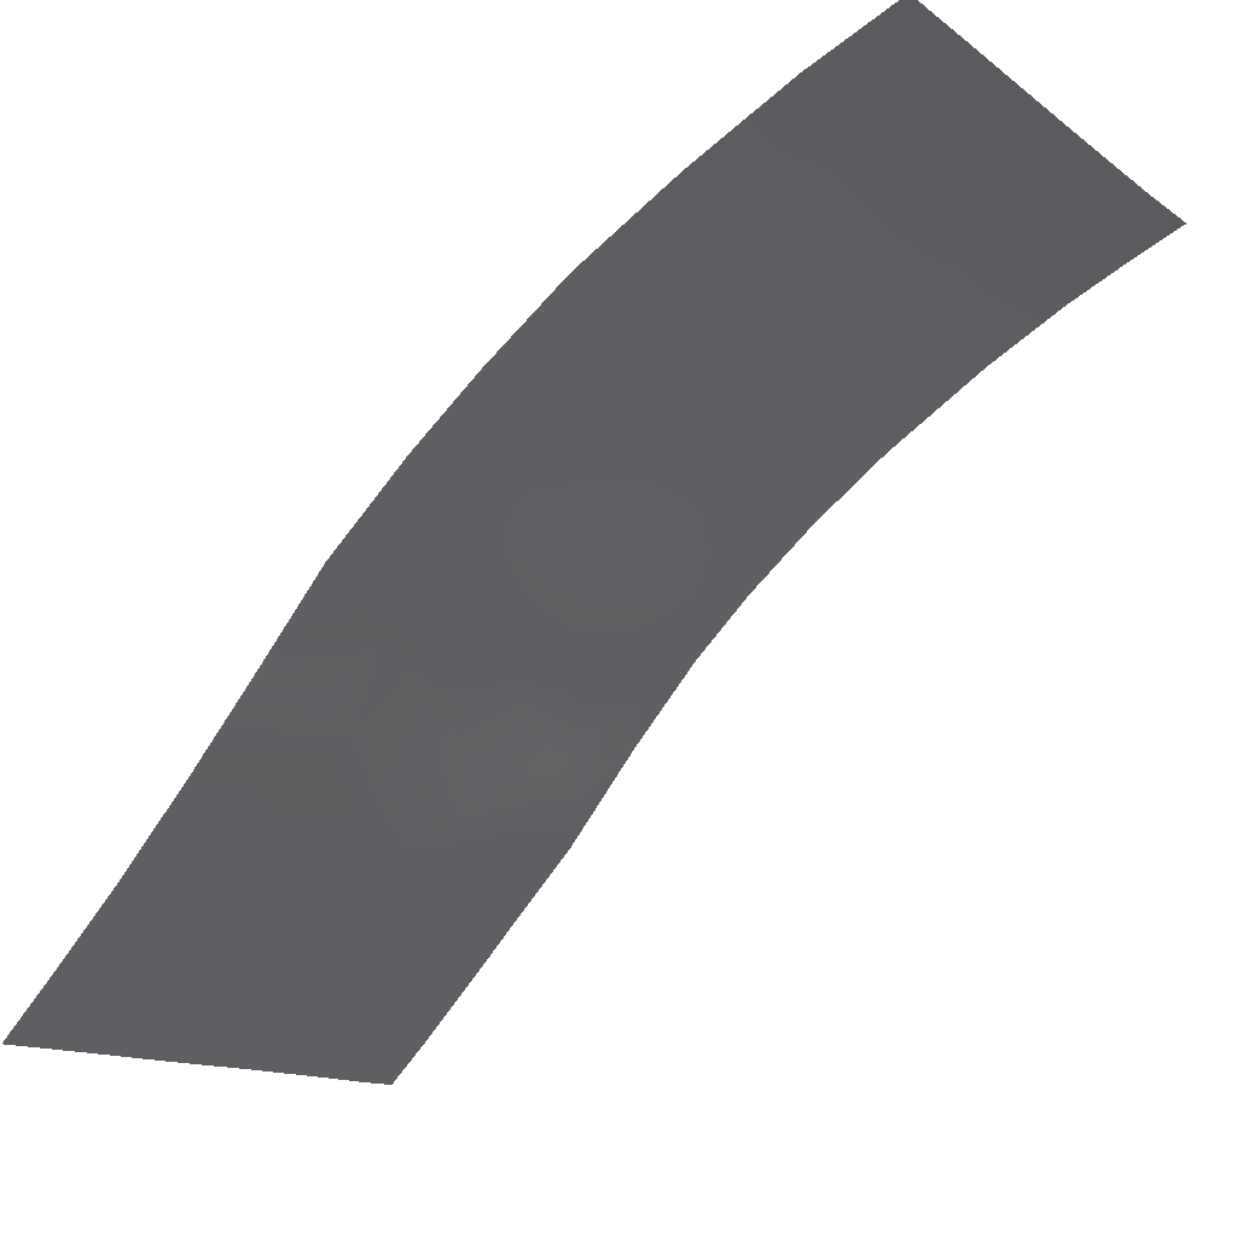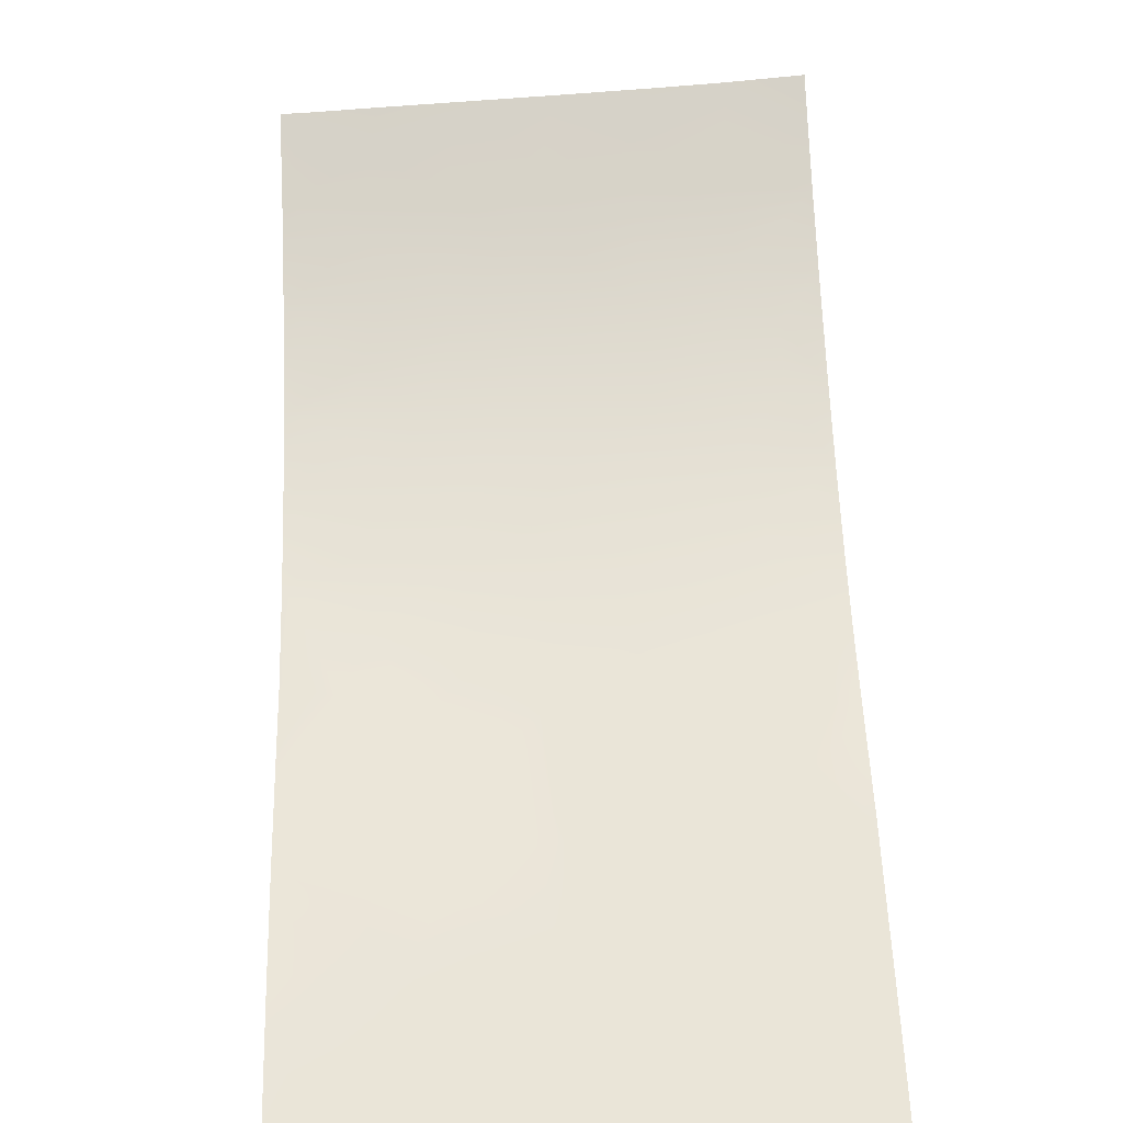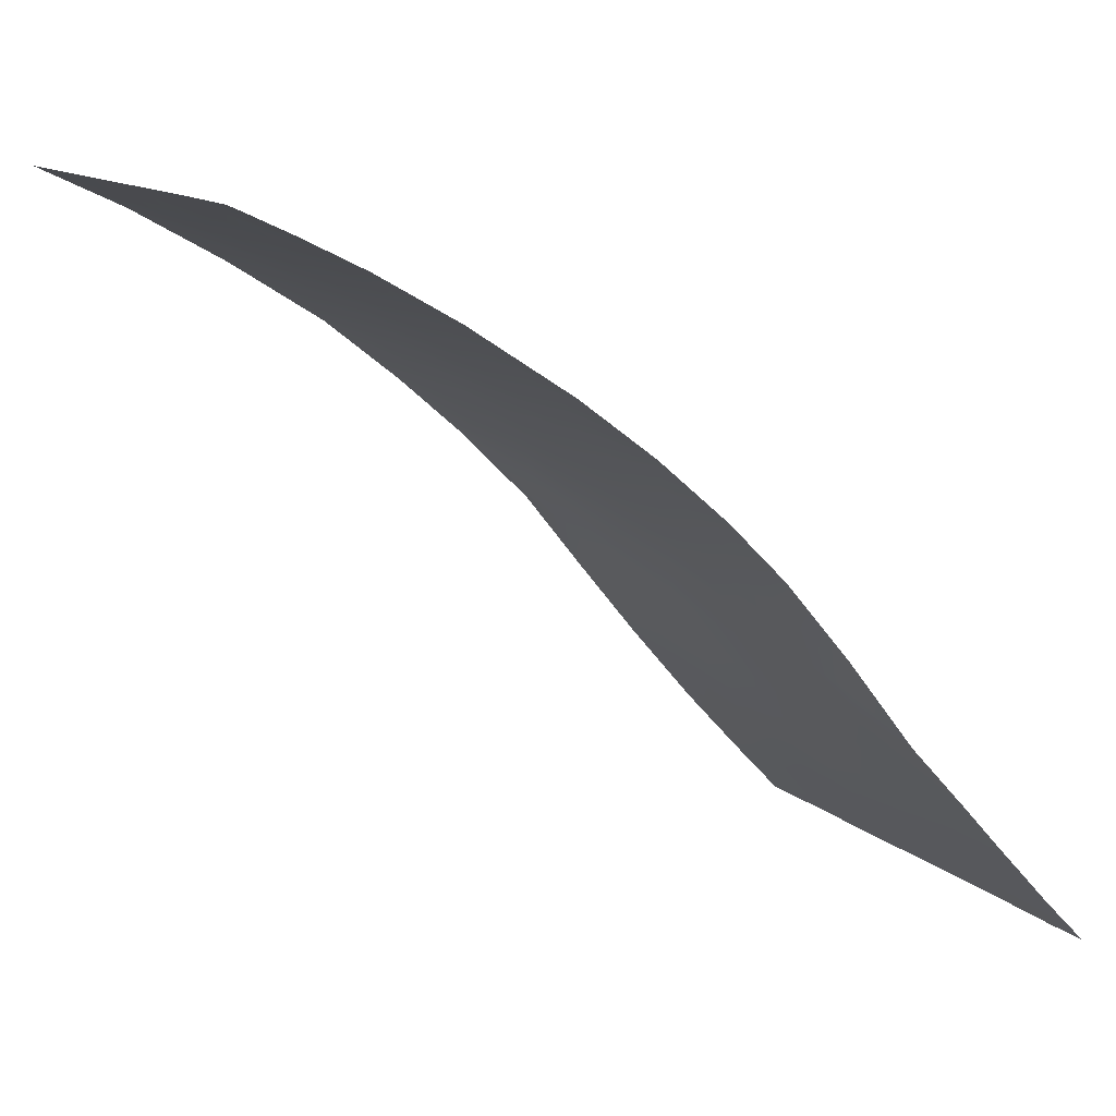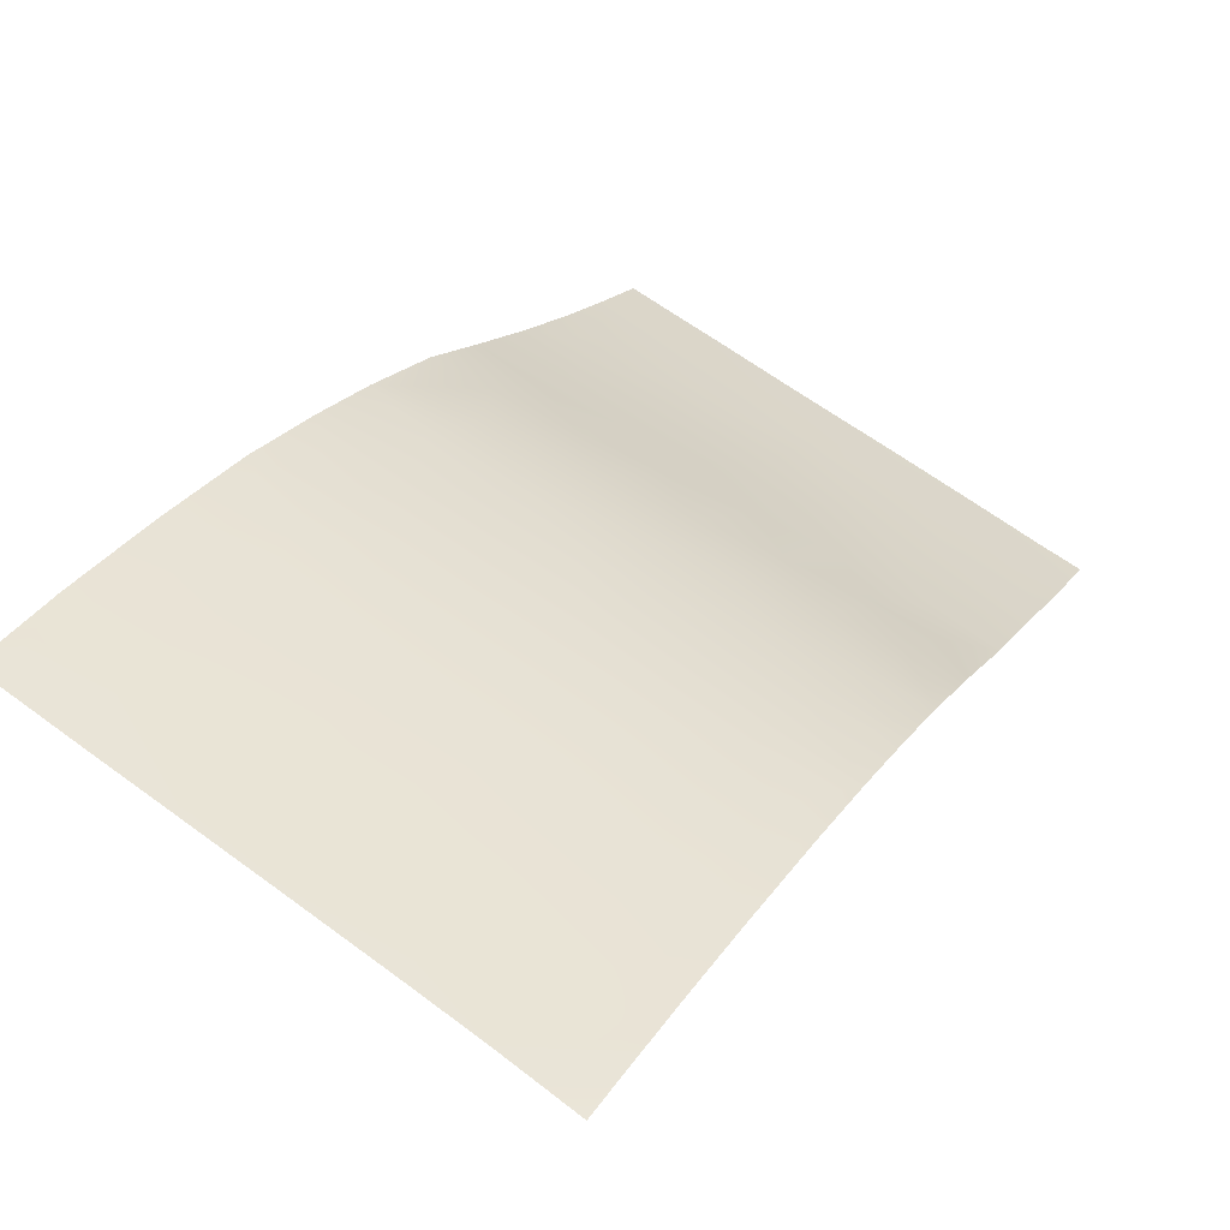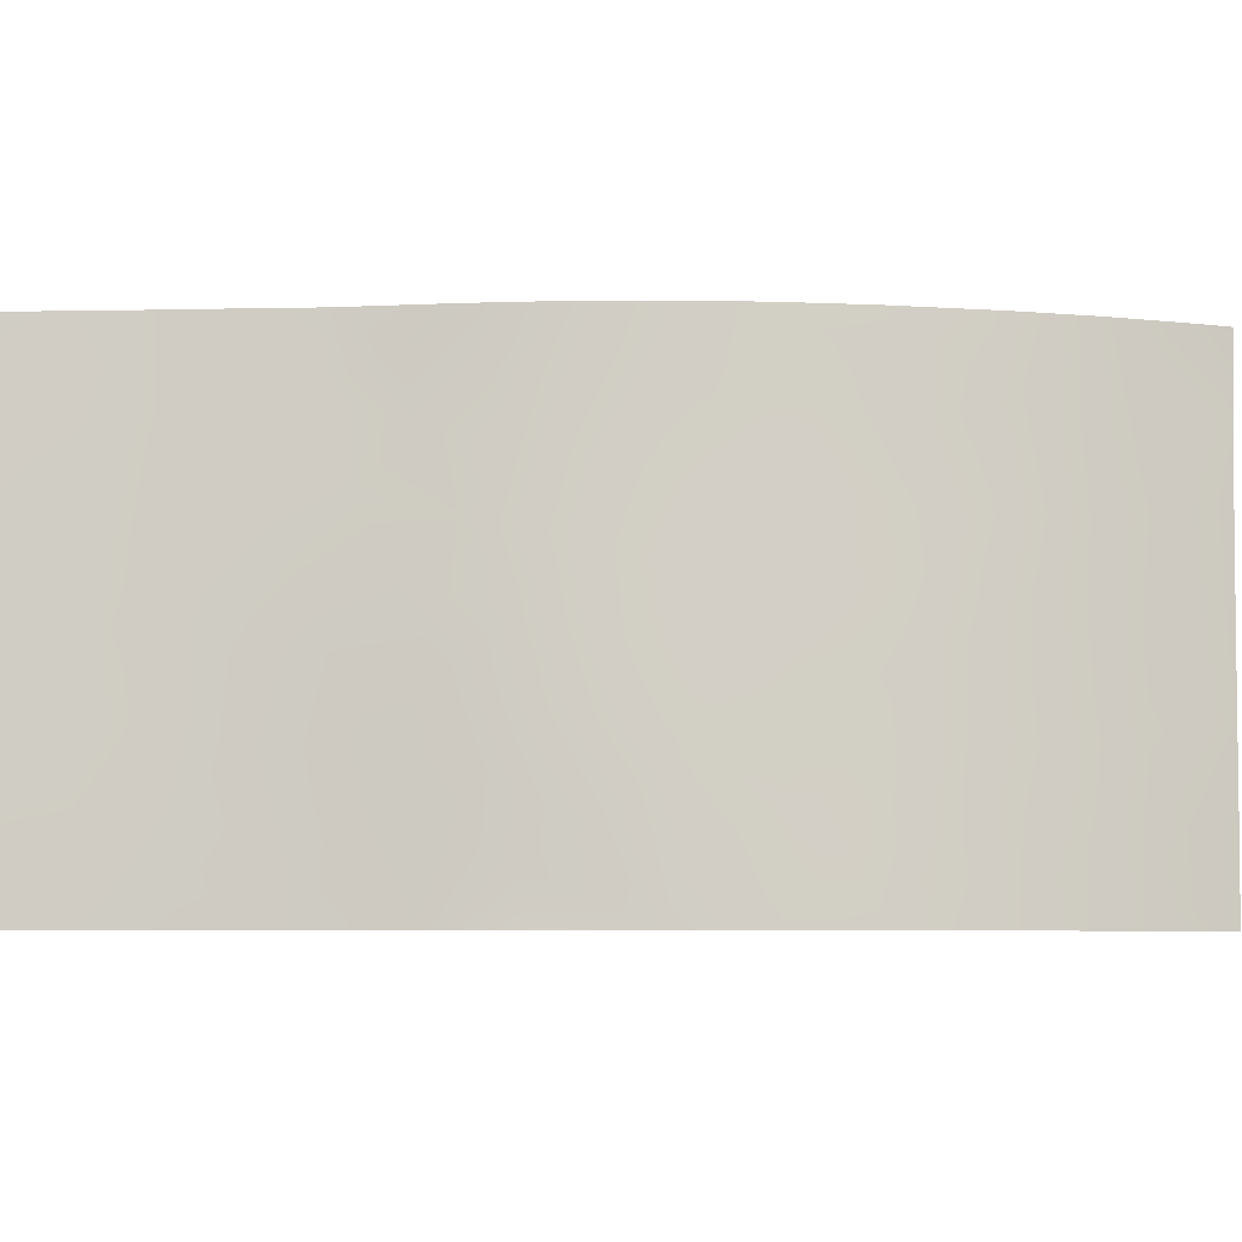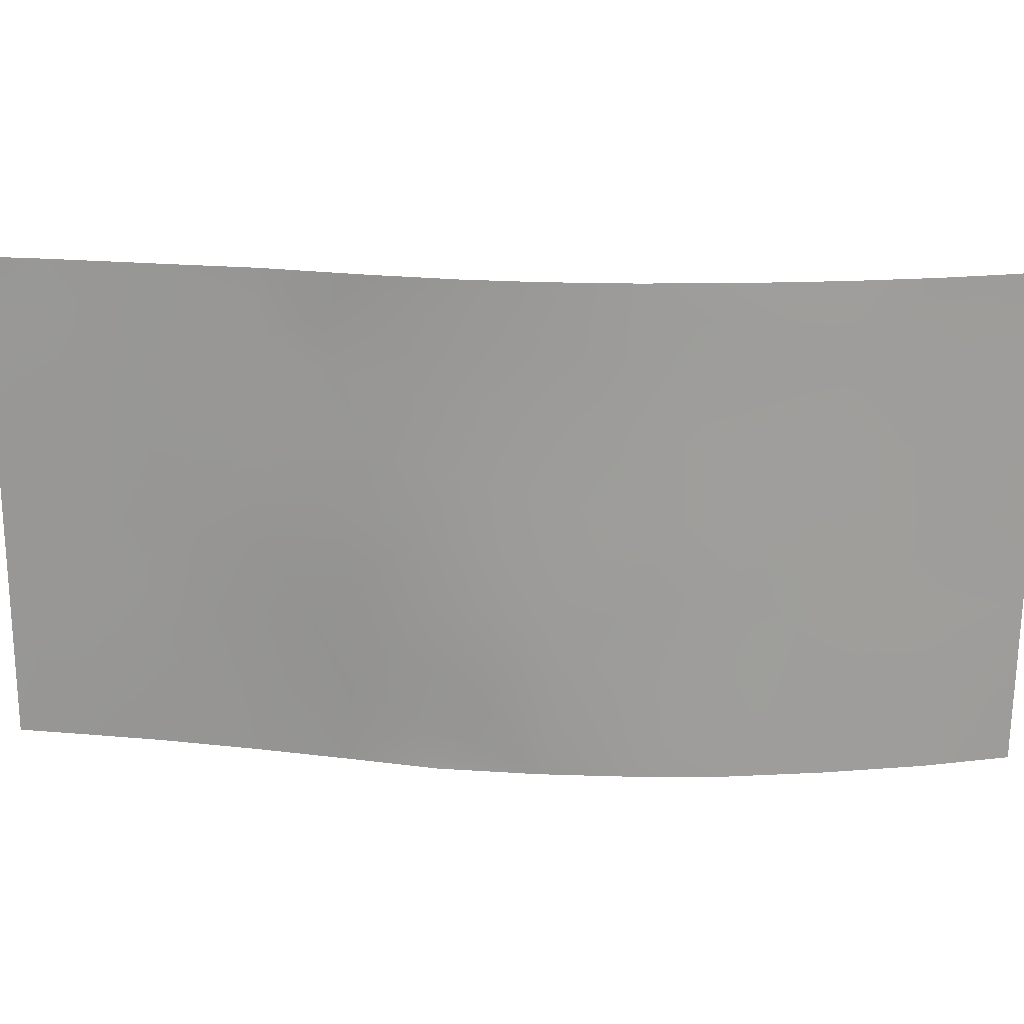
<metadata>
{"format":"obj","ext":"obj","renderer":"f3d","projection":"perspective","resolution":1024,"background":"white","views":[{"elev":-13.1,"azim":30.9,"up":"+Z"},{"elev":-77.3,"azim":92.8,"up":"+Z"},{"elev":12.1,"azim":152.3,"up":"+Z"},{"elev":68.9,"azim":125.0,"up":"+Z"},{"elev":-6.9,"azim":-43.8,"up":"+Y"},{"elev":20.3,"azim":-37.4,"up":"+Y"}]}
</metadata>
<code>
v -22.13 49.03 97.21
v -16.93 48.2 100
v -25.28 38 95.06
v -27.93 45.4 92.54
v -35.41 48.98 84.04
v -21.65 43.93 97.59
v -24.33 48.03 95.68
v -31.92 47.08 87.79
v -31.76 41.48 88.07
v -29.32 50 90.83
v -19.42 50 98.78
v -27.67 39.88 92.96
v -16.99 50 99.94
v -16.86 49.91 100
v -16.85 50 100
v -20.75 48.25 98.05
v -21.79 45.98 97.46
v -35.44 40.24 84.1
v -30.92 50 88.83
v -21.29 38 97.86
v -23.61 41 96.33
v -21.92 41.78 97.44
v -19.85 39.93 98.65
v -17.15 38 100
v -17.15 38.58 100
v -17.03 44.23 100
v -32.35 50 87.3
v -35.43 42.61 84.08
v -35.43 45.08 84.08
v -34.15 46.32 85.4
v -18.1 46.15 99.48
v -35.41 50 84.05
v -29.35 45.84 90.93
v -34.45 50 85.02
v -34.24 38 85.35
v -35.44 38 84.1
v -26.97 46.85 93.44
v -33.15 42.2 86.5
v -34.01 43.83 85.55
v -23.23 42.95 96.58
v -19.79 46 98.61
v -30.11 44.51 90.03
v -28.95 48.78 91.32
v -35.42 47.33 84.07
v -34.27 48.41 85.25
v -19.12 38 99.07
v -32.82 45.54 86.81
v -32.89 38 86.8
v -29.1 41 91.32
v -27.88 50 92.51
v -24.64 44.3 95.51
v -22.95 44.6 96.73
v -26.75 38 93.79
v -17.11 40.23 100
v -18.21 39.96 99.5
v -18.07 50 99.44
v -28.75 39.28 91.76
v -27.53 48.62 92.87
v -21.16 50 97.79
v -31.85 39.65 87.98
v -31.34 38 88.59
v -31.02 48.35 88.75
v -28.76 44.06 91.71
v -28.22 42.27 92.33
v -20.23 43.05 98.4
v -17.07 42.11 100
v -18.93 41.71 99.12
v -25.04 40.31 95.23
v -23.39 50 96.34
v -22.62 47.79 96.88
v -26.6 50 93.77
v -30.94 43.21 89.06
v -31.46 45.02 88.38
v -25.34 46.42 94.91
v -32.99 40.51 86.7
v -30.04 48.98 89.9
v -33.17 50 86.4
v -26.38 44.92 94.03
v -28.53 47.23 91.87
v -23.5 38 96.47
v -23.96 39.32 96.11
v -24.81 42.26 95.4
v -26.53 41.7 94
v -27.32 43.57 93.21
v -30.31 41.43 89.81
v -32.86 38.93 86.84
v -21.23 40.24 97.87
v -29.89 38 90.35
v -25.06 50 95.09
v -19.06 48 98.96
v -34.23 39.5 85.37
v -23.6 46.18 96.24
v -30.64 46.33 89.3
v -22.59 39.69 97.04
v -25.99 43.31 94.43
v -34.26 41.49 85.33
v -28.47 38 92.1
v -16.98 46.59 100
v -30.78 39.71 89.24
v -23.52 49.07 96.25
v -29.85 47.6 90.21
v -26.38 39.57 94.14
v -29.58 42.79 90.71
v -29.77 39.84 90.47
v -18.59 43.91 99.24
v -25.99 48.37 94.31
v -32.39 43.6 87.33
v -33.07 47.8 86.52
v -20.42 41.44 98.32
v -20.37 44.71 98.31
f 14 13 15
f 86 60 61
f 69 59 1
f 71 106 58
f 28 29 39
f 34 5 32
f 3 53 102
f 58 37 79
f 83 64 84
f 37 78 4
f 16 70 1
f 103 49 85
f 58 43 50
f 80 81 94
f 82 21 68
f 82 83 95
f 78 51 95
f 40 51 52
f 57 49 12
f 75 96 38
f 33 63 42
f 45 5 34
f 63 103 42
f 46 20 23
f 86 35 91
f 88 104 57
f 50 71 58
f 17 52 92
f 92 52 51
f 2 90 56
f 53 97 57
f 25 24 46
f 25 46 55
f 23 55 46
f 54 25 55
f 13 14 56
f 53 57 12
f 16 59 11
f 48 86 61
f 7 74 106
f 99 60 9
f 26 66 105
f 67 66 55
f 1 100 69
f 71 89 106
f 85 72 103
f 103 72 42
f 107 73 72
f 72 73 42
f 72 9 107
f 33 79 4
f 29 30 39
f 30 29 44
f 36 18 91
f 60 75 9
f 45 77 108
f 77 27 108
f 23 20 87
f 4 78 84
f 84 78 95
f 79 37 4
f 80 3 81
f 82 40 21
f 40 22 21
f 58 106 37
f 4 84 63
f 63 84 64
f 95 83 84
f 83 12 64
f 74 78 37
f 101 33 93
f 93 33 42
f 63 33 4
f 9 38 107
f 16 17 70
f 20 94 87
f 103 63 64
f 103 64 49
f 48 35 86
f 65 109 22
f 62 27 19
f 57 104 49
f 76 19 10
f 58 79 43
f 50 43 10
f 61 60 99
f 60 86 75
f 75 86 91
f 100 7 89
f 96 28 39
f 56 90 11
f 16 11 90
f 38 39 107
f 107 47 73
f 9 75 38
f 75 91 96
f 20 80 94
f 12 83 102
f 102 68 3
f 90 2 31
f 102 83 68
f 44 45 30
f 62 93 8
f 8 93 73
f 73 47 8
f 101 93 62
f 3 68 81
f 68 21 81
f 22 94 21
f 51 82 95
f 82 68 83
f 42 73 93
f 94 22 87
f 18 96 91
f 96 18 28
f 77 45 34
f 30 47 39
f 40 82 51
f 96 39 38
f 94 81 21
f 88 57 97
f 8 47 108
f 101 43 79
f 101 79 33
f 67 55 23
f 66 54 55
f 31 2 98
f 31 98 26
f 17 6 52
f 52 6 40
f 92 51 74
f 92 74 7
f 74 51 78
f 41 105 110
f 7 70 92
f 17 92 70
f 67 23 109
f 105 66 67
f 70 7 100
f 16 1 59
f 61 99 88
f 64 12 49
f 88 99 104
f 70 100 1
f 85 49 104
f 85 104 99
f 89 69 100
f 7 106 89
f 85 9 72
f 85 99 9
f 76 101 62
f 19 76 62
f 76 10 43
f 101 76 43
f 45 44 5
f 102 53 12
f 31 26 105
f 106 74 37
f 2 56 14
f 36 91 35
f 17 16 41
f 107 39 47
f 17 41 110
f 105 67 65
f 6 65 22
f 40 6 22
f 31 105 41
f 109 87 22
f 87 109 23
f 108 30 45
f 108 47 30
f 67 109 65
f 41 16 90
f 41 90 31
f 110 105 65
f 17 110 6
f 6 110 65
f 27 62 8
f 108 27 8

</code>
